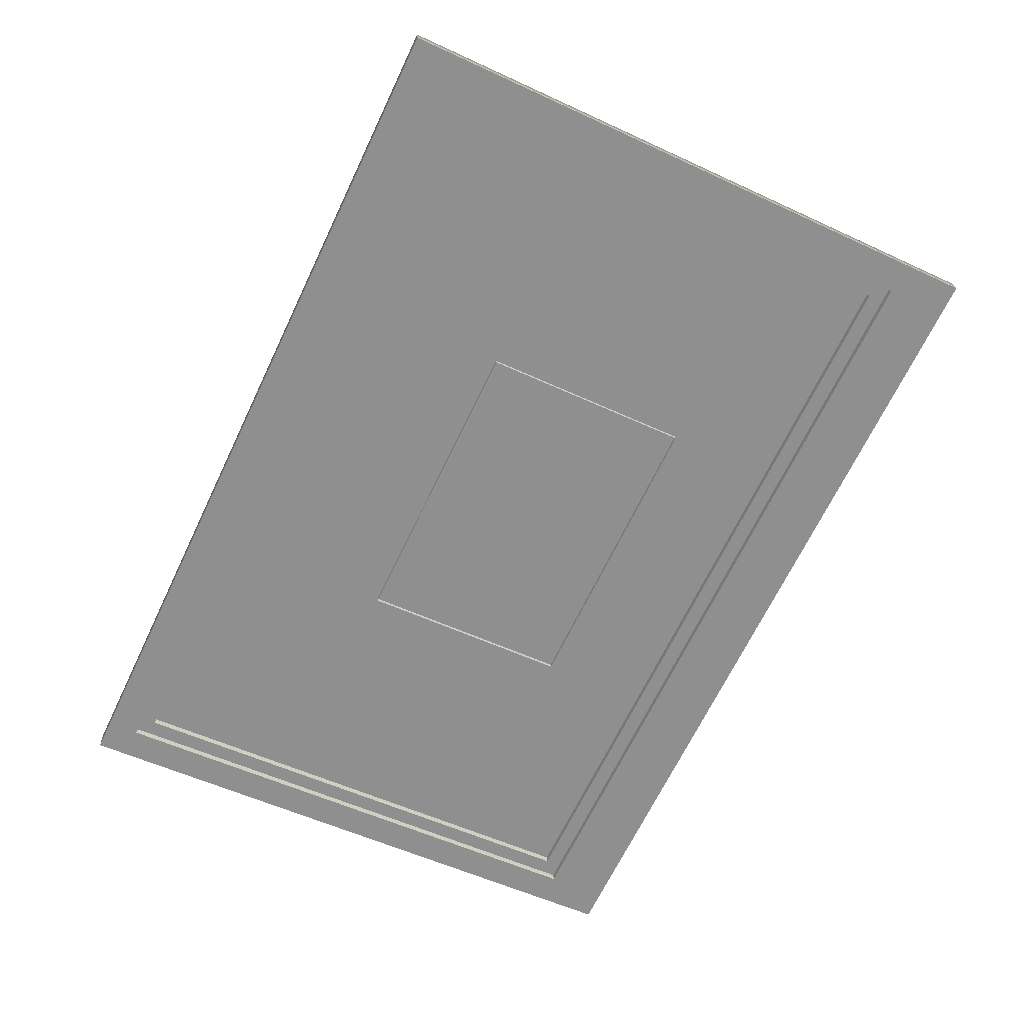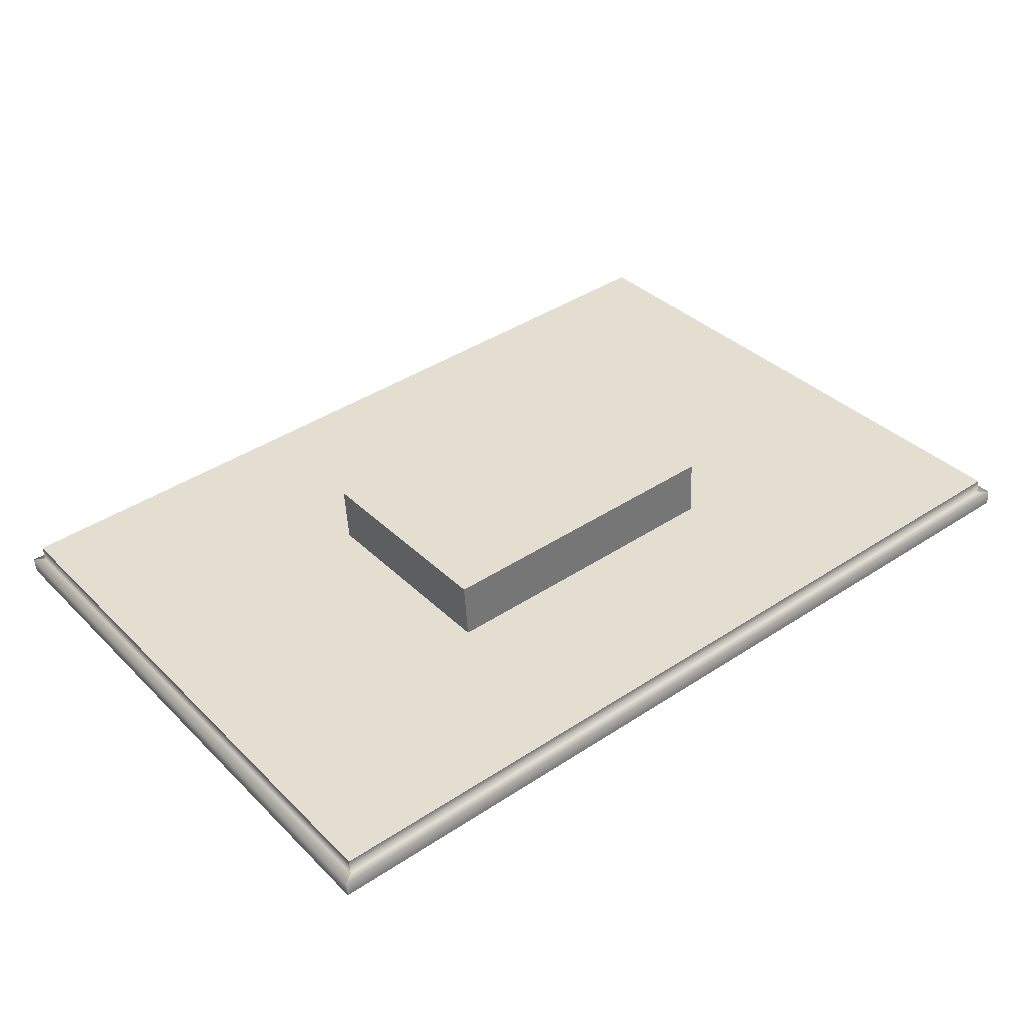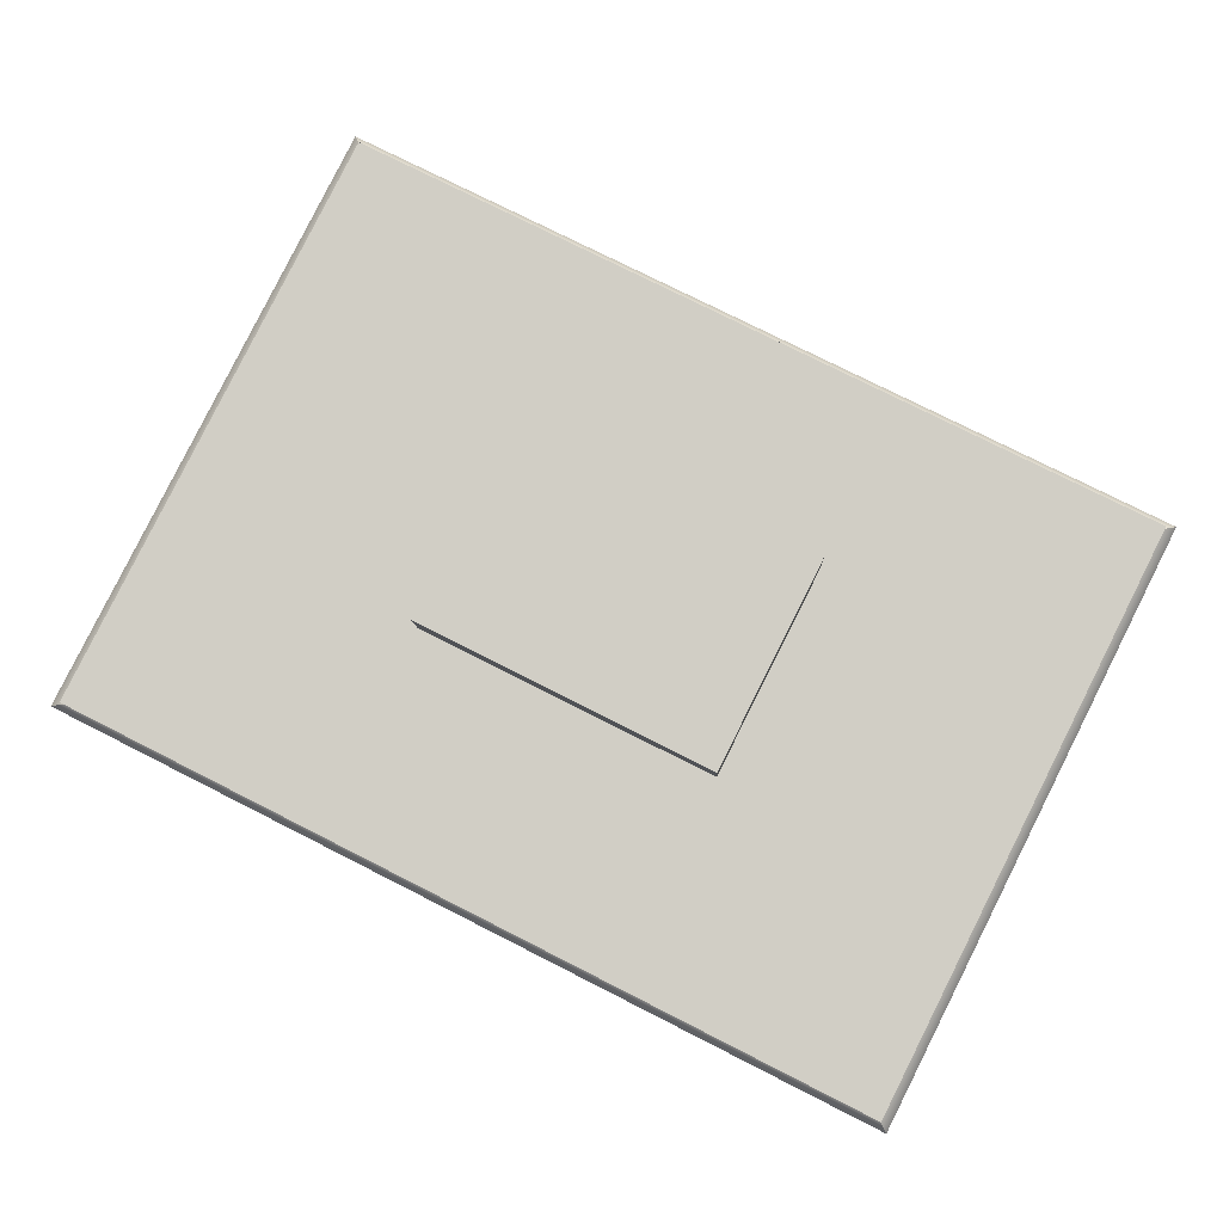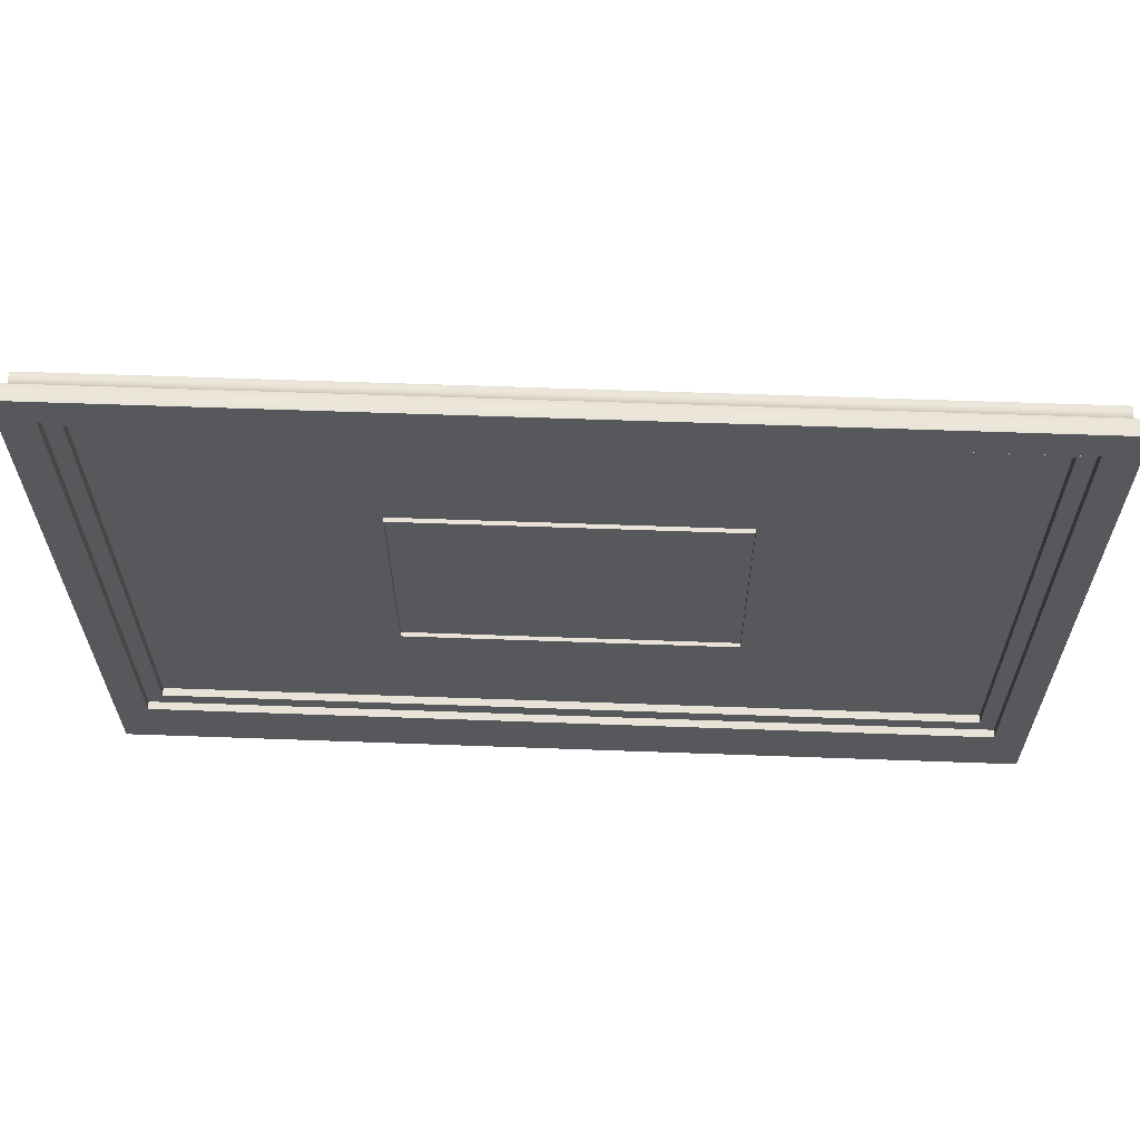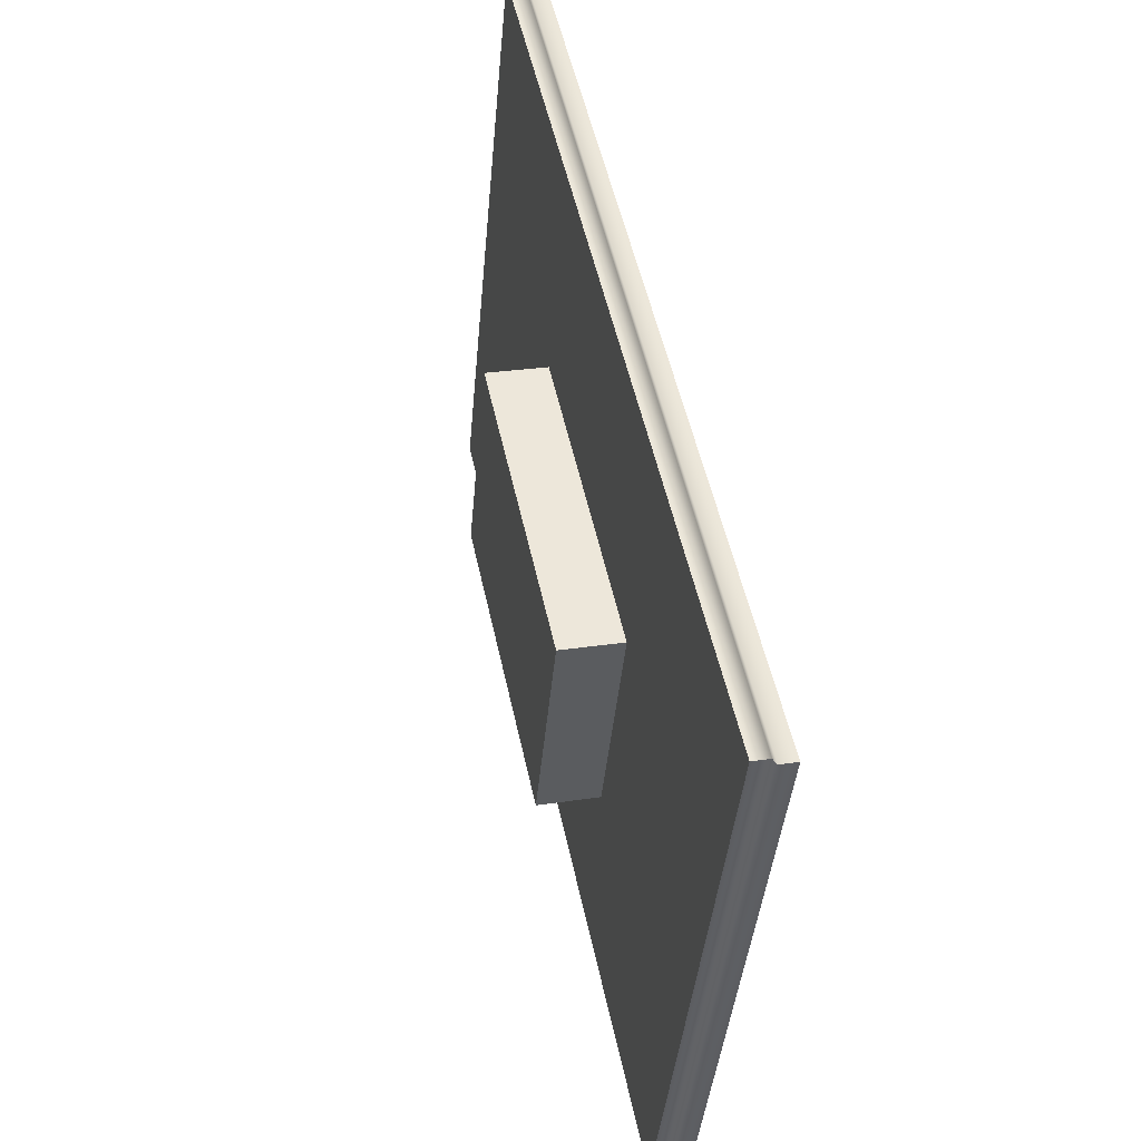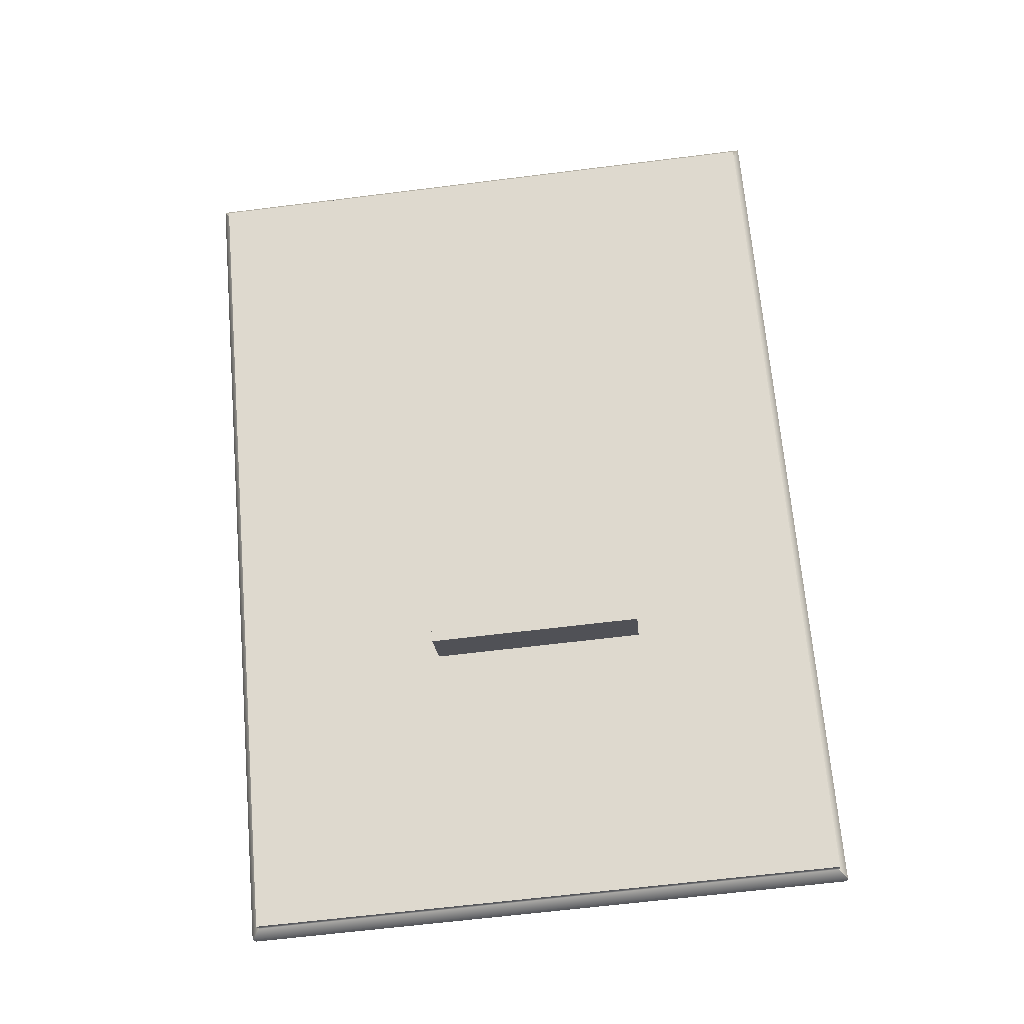
<metadata>
{"format":"obj","ext":"obj","renderer":"f3d","projection":"perspective","resolution":1024,"background":"white","views":[{"elev":-67.2,"azim":64.5,"up":"+Y"},{"elev":41.7,"azim":141.7,"up":"+Y"},{"elev":77.4,"azim":26.8,"up":"+Y"},{"elev":57.4,"azim":2.2,"up":"+Z"},{"elev":51.0,"azim":-101.9,"up":"+Z"},{"elev":69.0,"azim":85.0,"up":"+Y"}]}
</metadata>
<code>
g Christmas_Dinner2_TV
v -25.8 76.56 20.97
v -26.46 76.6 20.49
v 29.54 76.6 20.49
v 28.87 76.56 20.97
v 28.87 73.16 59.85
v 29.54 73.12 60.34
v -26.46 73.12 60.34
v -25.8 73.16 59.85
v 28.87 76.56 20.97
v 29.54 76.6 20.49
v 29.54 73.12 60.34
v 28.87 73.16 59.85
v 28.87 77.56 21.06
v 28.87 74.16 59.94
v -25.8 74.16 59.94
v -25.8 77.56 21.06
v -26.46 76.6 20.49
v -25.8 76.56 20.97
v -25.8 73.16 59.85
v -26.46 73.12 60.34
v -26.46 75.61 20.4
v -24.46 75.26 24.39
v 27.54 75.26 24.39
v 29.54 75.61 20.4
v 27.54 72.29 58.26
v 29.54 72.12 60.25
v -24.46 72.29 58.26
v -26.46 72.12 60.25
v -24.46 75.26 24.39
v -24.46 75.76 24.43
v 27.54 75.76 24.43
v 27.54 75.26 24.39
v 27.54 75.26 24.39
v 27.54 75.76 24.43
v 27.54 72.79 58.3
v 27.54 72.29 58.26
v 27.54 72.29 58.26
v 27.54 72.79 58.3
v -24.46 72.79 58.3
v -24.46 72.29 58.26
v -24.46 72.29 58.26
v -24.46 72.79 58.3
v -24.46 75.76 24.43
v -24.46 75.26 24.39
v -24.46 75.76 24.43
v -23.46 75.67 25.43
v 26.54 75.67 25.43
v 27.54 75.76 24.43
v 26.54 72.88 57.3
v 27.54 72.79 58.3
v -23.46 72.88 57.3
v -24.46 72.79 58.3
v -23.46 75.67 25.43
v -23.46 76.17 25.47
v 26.54 76.17 25.47
v 26.54 75.67 25.43
v 26.54 75.67 25.43
v 26.54 76.17 25.47
v 26.54 73.38 57.35
v 26.54 72.88 57.3
v 26.54 72.88 57.3
v 26.54 73.38 57.35
v -23.46 73.38 57.35
v -23.46 72.88 57.3
v -23.46 72.88 57.3
v -23.46 73.38 57.35
v -23.46 76.17 25.47
v -23.46 75.67 25.43
v -25.8 77.56 21.06
v -25.8 76.56 20.97
v 28.87 76.56 20.97
v 28.87 77.56 21.06
v 29.54 75.61 20.4
v 29.54 76.6 20.49
v -26.46 76.6 20.49
v -26.46 75.61 20.4
v 28.87 74.16 59.94
v 28.87 73.16 59.85
v -25.8 73.16 59.85
v -25.8 74.16 59.94
v -26.46 72.12 60.25
v -26.46 73.12 60.34
v 29.54 73.12 60.34
v 29.54 72.12 60.25
v 28.87 77.56 21.06
v 28.87 76.56 20.97
v 28.87 73.16 59.85
v 28.87 74.16 59.94
v 29.54 72.12 60.25
v 29.54 73.12 60.34
v 29.54 76.6 20.49
v 29.54 75.61 20.4
v -26.46 75.61 20.4
v -26.46 76.6 20.49
v -26.46 73.12 60.34
v -26.46 72.12 60.25
v -25.8 74.16 59.94
v -25.8 73.16 59.85
v -25.8 76.56 20.97
v -25.8 77.56 21.06
v -8.465 76.29 32.39
v 11.54 76.29 32.39
v 11.54 80.28 32.74
v -8.465 80.28 32.74
v -8.465 75.07 46.34
v -8.465 79.06 46.69
v 11.54 79.06 46.69
v 11.54 75.07 46.34
v 11.54 76.29 32.39
v 11.54 75.07 46.34
v 11.54 79.06 46.69
v 11.54 80.28 32.74
v 11.54 80.28 32.74
v 11.54 79.06 46.69
v -8.465 79.06 46.69
v -8.465 80.28 32.74
v -8.465 80.28 32.74
v -8.465 79.06 46.69
v -8.465 75.07 46.34
v -8.465 76.29 32.39
g Christmas_Dinner2_TV_0
f 3 2 1
f 4 3 1
f 7 6 5
f 8 7 5
f 11 10 9
f 12 11 9
f 15 14 13
f 16 15 13
f 19 18 17
f 20 19 17
f 23 22 21
f 24 23 21
f 25 23 24
f 26 25 24
f 27 25 26
f 28 27 26
f 22 27 28
f 21 22 28
f 31 30 29
f 32 31 29
f 35 34 33
f 36 35 33
f 39 38 37
f 40 39 37
f 43 42 41
f 44 43 41
f 47 46 45
f 48 47 45
f 49 47 48
f 50 49 48
f 51 49 50
f 52 51 50
f 46 51 52
f 45 46 52
f 55 54 53
f 56 55 53
f 59 58 57
f 60 59 57
f 63 62 61
f 64 63 61
f 67 66 65
f 68 67 65
f 71 70 69
f 72 71 69
f 75 74 73
f 76 75 73
f 79 78 77
f 80 79 77
f 83 82 81
f 84 83 81
f 87 86 85
f 88 87 85
f 91 90 89
f 92 91 89
f 95 94 93
f 96 95 93
f 99 98 97
f 100 99 97
f 103 102 101
f 104 103 101
f 107 106 105
f 108 107 105
f 111 110 109
f 112 111 109
f 115 114 113
f 116 115 113
f 119 118 117
f 120 119 117

</code>
